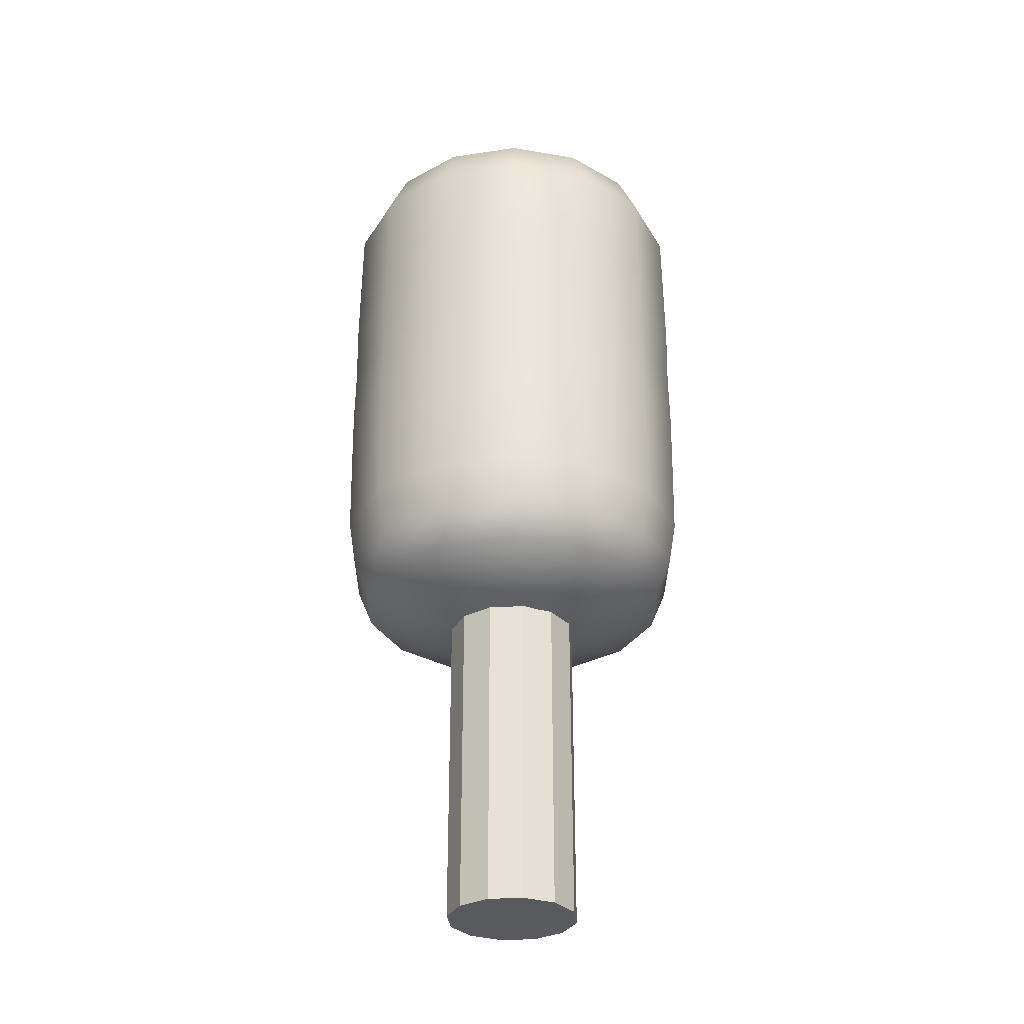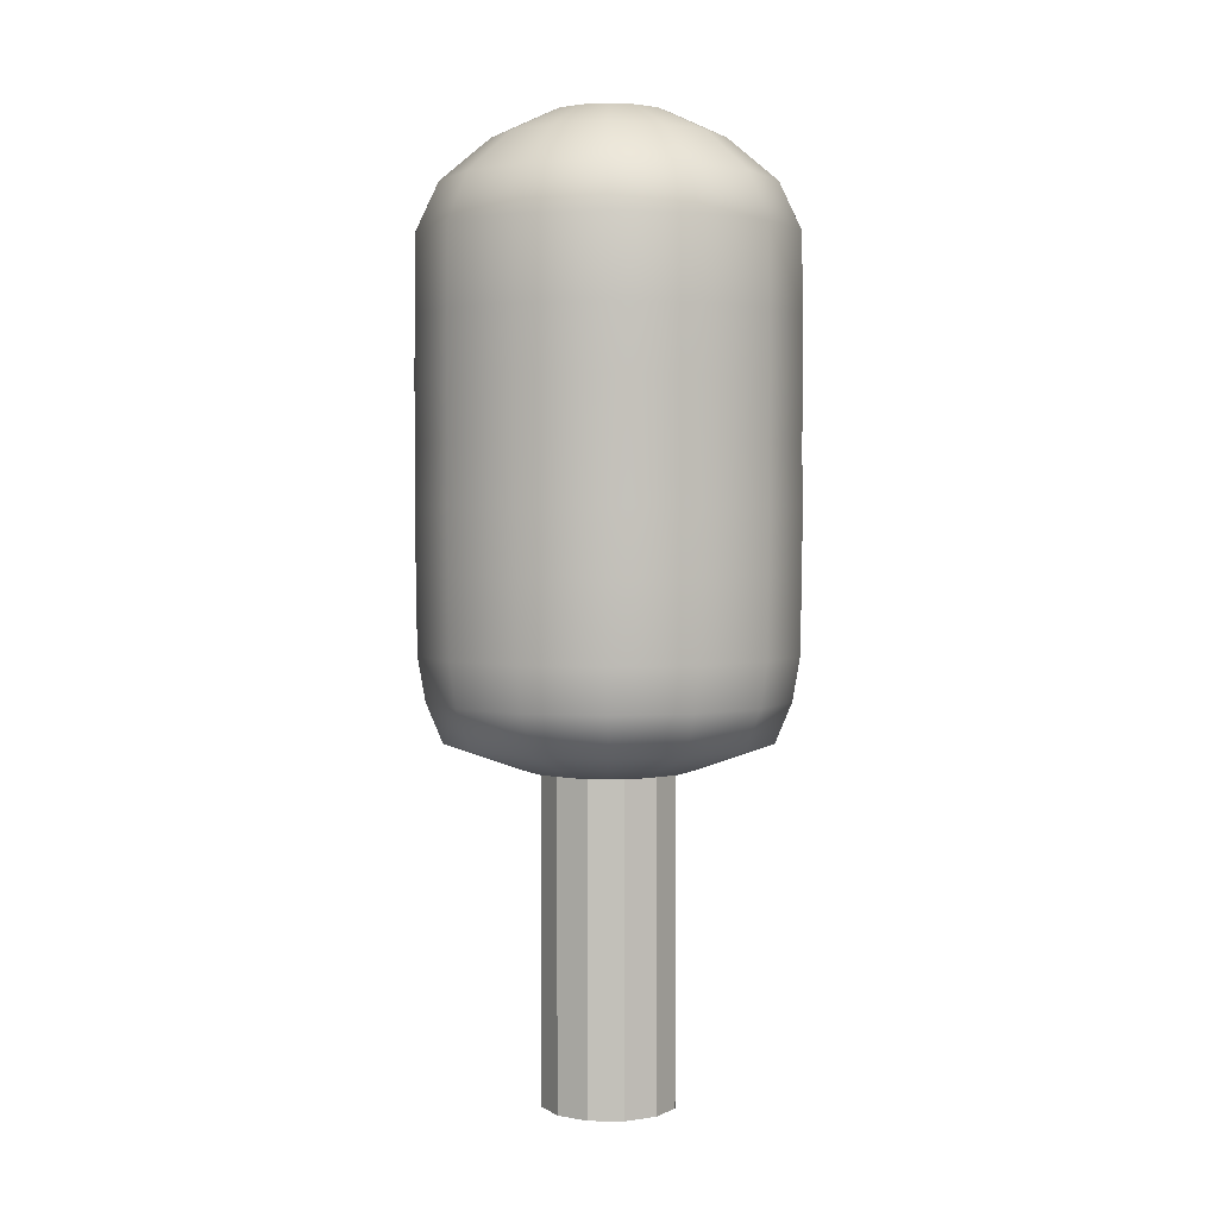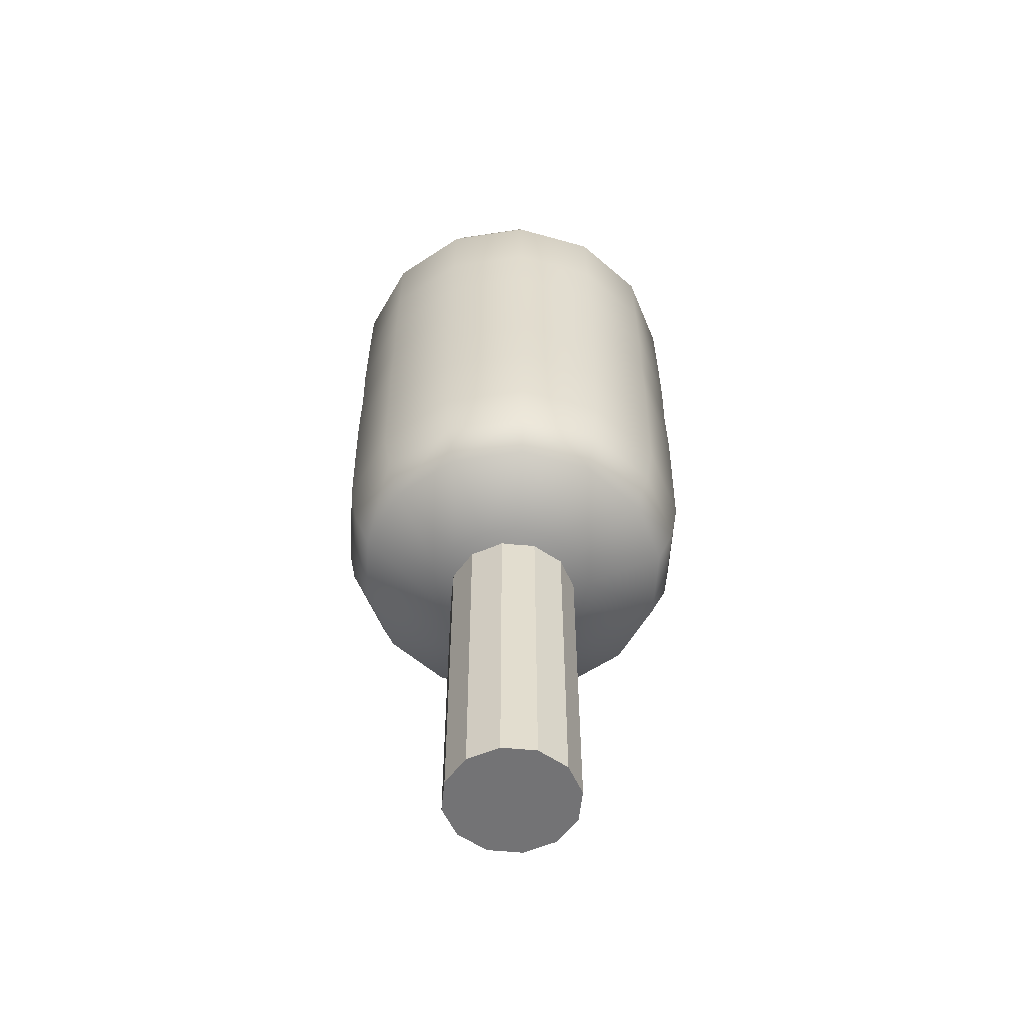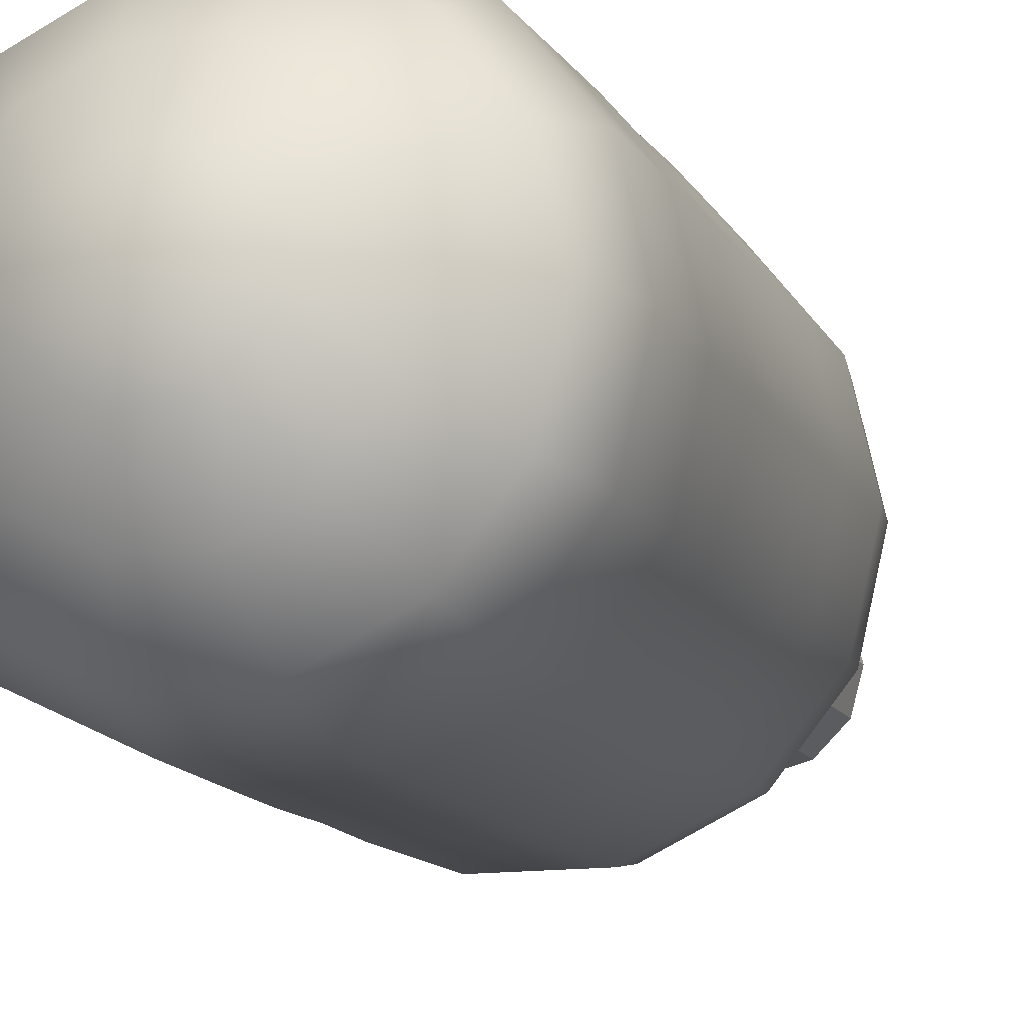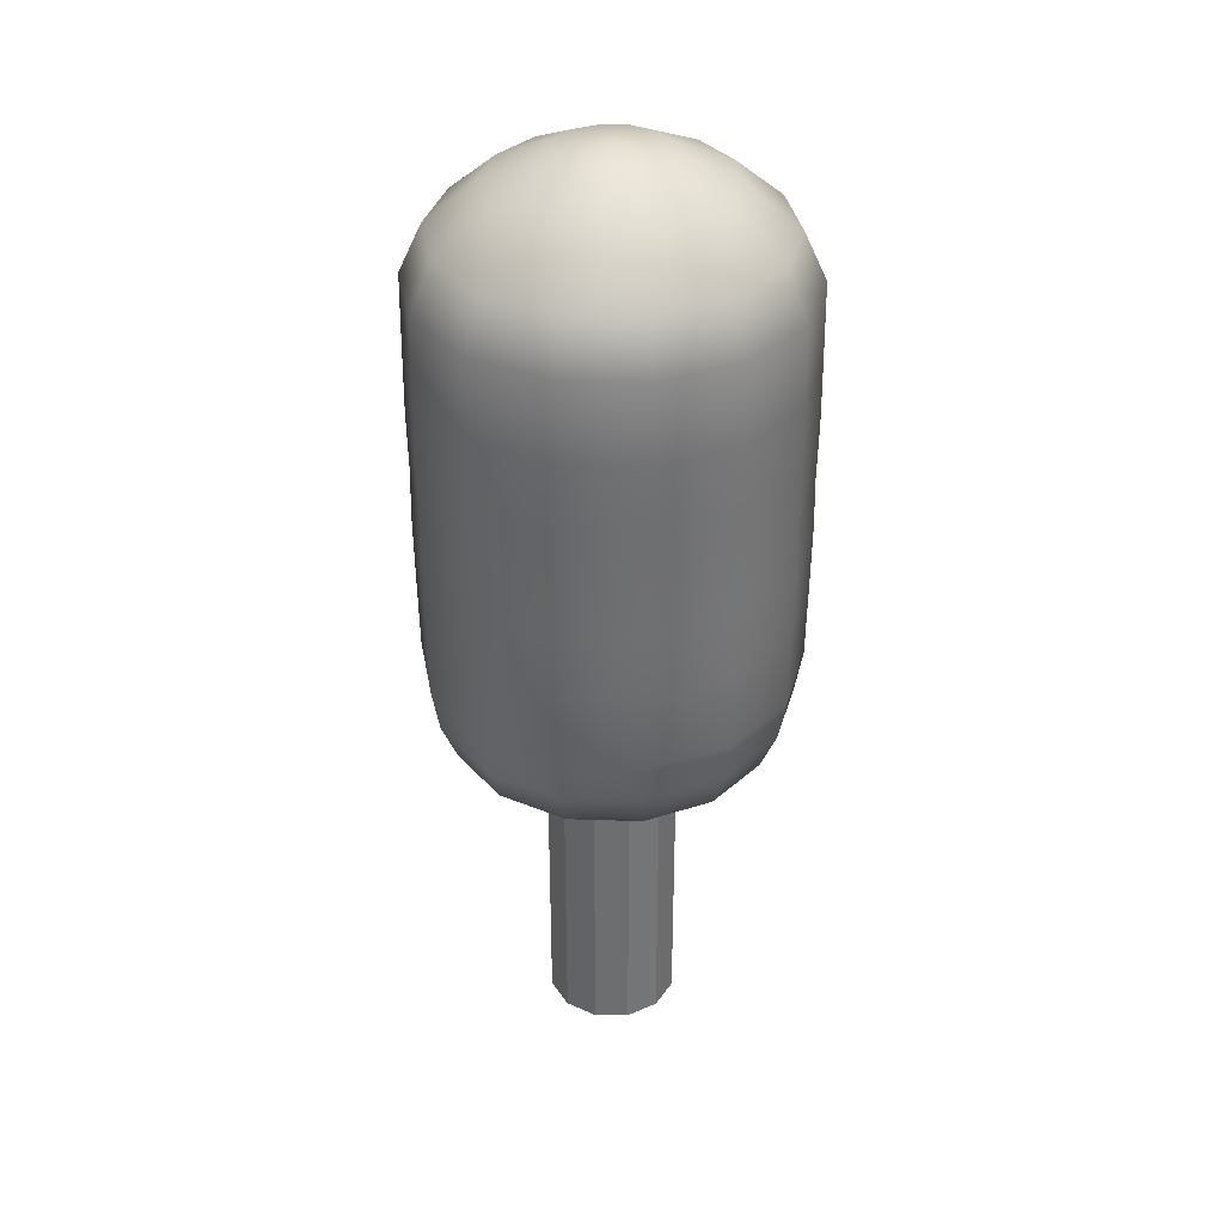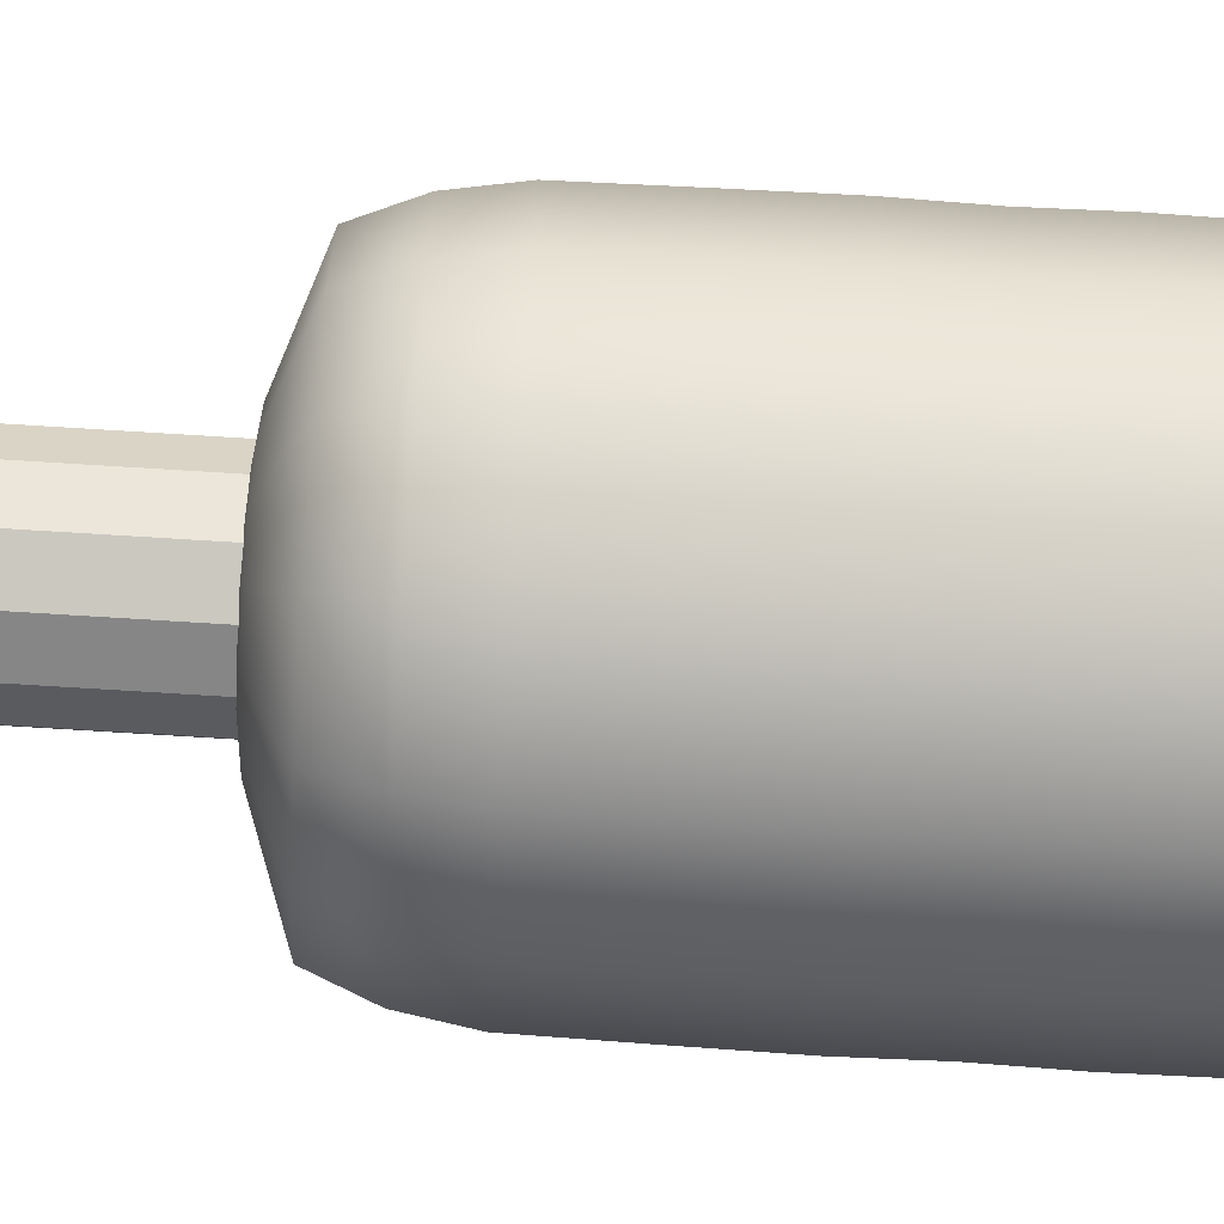
<metadata>
{"format":"obj","ext":"obj","renderer":"f3d","projection":"perspective","resolution":1024,"background":"white","views":[{"elev":-31.0,"azim":140.8,"up":"+Y"},{"elev":2.6,"azim":167.5,"up":"+Y"},{"elev":-56.0,"azim":-170.8,"up":"+Y"},{"elev":-12.6,"azim":-161.2,"up":"+Z"},{"elev":35.7,"azim":-74.6,"up":"+Y"},{"elev":-77.2,"azim":86.5,"up":"+Z"}]}
</metadata>
<code>
g default
v 24.34 -1.88 -327.9
v 14.05 -1.88 -338.1
v 0 -1.88 -341.9
v -14.05 -1.88 -338.1
v -24.34 -1.88 -327.9
v -28.1 -1.88 -313.8
v -24.34 -1.88 -299.8
v -14.05 -1.88 -289.5
v 0 -1.88 -285.7
v 14.05 -1.88 -289.5
v 24.34 -1.88 -299.8
v 28.1 -1.88 -313.8
v 24.34 173.3 -327.9
v 14.05 173.3 -338.1
v 0 173.3 -341.9
v -14.05 173.3 -338.1
v -24.34 173.3 -327.9
v -28.1 173.3 -313.8
v -24.34 173.3 -299.8
v -14.05 173.3 -289.5
v 0 173.3 -285.7
v 14.05 173.3 -289.5
v 24.34 173.3 -299.8
v 28.1 173.3 -313.8
v 0 -1.88 -313.8
v -0 173.3 -313.8
g polySurface11 pCylinder1
f 1 2 14 13
f 2 3 15 14
f 3 4 16 15
f 4 5 17 16
f 5 6 18 17
f 6 7 19 18
f 7 8 20 19
f 8 9 21 20
f 9 10 22 21
f 10 11 23 22
f 11 12 24 23
f 12 1 13 24
f 2 1 25
f 3 2 25
f 4 3 25
f 5 4 25
f 6 5 25
f 7 6 25
f 8 7 25
f 9 8 25
f 10 9 25
f 11 10 25
f 12 11 25
f 1 12 25
f 13 14 26
f 14 15 26
f 15 16 26
f 16 17 26
f 17 18 26
f 18 19 26
f 19 20 26
f 20 21 26
f 21 22 26
f 22 23 26
f 23 24 26
f 24 13 26
g default
v 31.43 135.7 -328.9
v 21.75 135.7 -341.1
v 7.763 135.7 -347.8
v -7.763 135.7 -347.8
v -21.75 135.7 -341.1
v -31.43 135.7 -328.9
v -34.89 135.7 -313.8
v -31.43 135.7 -298.7
v -21.75 135.7 -286.5
v -7.763 135.7 -279.8
v 7.763 135.7 -279.8
v 21.75 135.7 -286.5
v 31.43 135.7 -298.7
v 34.89 135.7 -313.8
v 61.29 147.4 -343.3
v 42.41 147.4 -367
v 15.14 147.4 -380.1
v -15.14 147.4 -380.1
v -42.41 147.4 -367
v -61.29 147.4 -343.3
v -68.03 147.4 -313.8
v -61.29 147.4 -284.3
v -42.41 147.4 -260.6
v -15.14 147.4 -247.5
v 15.14 147.4 -247.5
v 42.41 147.4 -260.6
v 61.29 147.4 -284.3
v 68.03 147.4 -313.8
v 67.61 164.3 -346.4
v 46.79 164.3 -372.5
v 16.7 164.3 -387
v -16.7 164.3 -387
v -46.79 164.3 -372.5
v -67.61 164.3 -346.4
v -75.04 164.3 -313.8
v -67.61 164.3 -281.2
v -46.79 164.3 -255.1
v -16.7 164.3 -240.6
v 16.7 164.3 -240.6
v 46.79 164.3 -255.1
v 67.61 164.3 -281.2
v 75.04 164.3 -313.8
v 70.44 182.7 -347.7
v 48.75 182.7 -374.9
v 17.4 182.7 -390
v -17.4 182.7 -390
v -48.75 182.7 -374.9
v -70.44 182.7 -347.7
v -78.18 182.7 -313.8
v -70.44 182.7 -279.9
v -48.75 182.7 -252.7
v -17.4 182.7 -237.6
v 17.4 182.7 -237.6
v 48.75 182.7 -252.7
v 70.44 182.7 -279.9
v 78.18 182.7 -313.8
v 70.87 215.7 -347.9
v 49.05 215.7 -375.3
v 17.5 215.7 -390.5
v -17.5 215.7 -390.5
v -49.05 215.7 -375.3
v -70.87 215.7 -347.9
v -78.67 215.7 -313.8
v -70.87 215.7 -279.7
v -49.05 215.7 -252.3
v -17.5 215.7 -237.1
v 17.5 215.7 -237.1
v 49.05 215.7 -252.3
v 70.87 215.7 -279.7
v 78.67 215.7 -313.8
v 71.15 242.5 -348.1
v 49.24 242.5 -375.5
v 17.57 242.5 -390.8
v -17.57 242.5 -390.8
v -49.24 242.5 -375.5
v -71.15 242.5 -348.1
v -78.97 242.5 -313.8
v -71.15 242.5 -279.5
v -49.24 242.5 -252.1
v -17.57 242.5 -236.8
v 17.57 242.5 -236.8
v 49.24 242.5 -252.1
v 71.15 242.5 -279.5
v 78.97 242.5 -313.8
v 70.77 266.8 -347.9
v 48.97 266.8 -375.2
v 17.48 266.8 -390.4
v -17.48 266.8 -390.4
v -48.97 266.8 -375.2
v -70.77 266.8 -347.9
v -78.55 266.8 -313.8
v -70.77 266.8 -279.7
v -48.97 266.8 -252.4
v -17.48 266.8 -237.2
v 17.48 266.8 -237.2
v 48.97 266.8 -252.4
v 70.77 266.8 -279.7
v 78.55 266.8 -313.8
v 71.15 291.2 -348.1
v 49.24 291.2 -375.5
v 17.57 291.2 -390.8
v -17.57 291.2 -390.8
v -49.24 291.2 -375.5
v -71.15 291.2 -348.1
v -78.97 291.2 -313.8
v -71.15 291.2 -279.5
v -49.24 291.2 -252.1
v -17.57 291.2 -236.8
v 17.57 291.2 -236.8
v 49.24 291.2 -252.1
v 71.15 291.2 -279.5
v 78.97 291.2 -313.8
v 70.87 318 -347.9
v 49.05 318 -375.3
v 17.5 318 -390.5
v -17.5 318 -390.5
v -49.05 318 -375.3
v -70.87 318 -347.9
v -78.67 318 -313.8
v -70.87 318 -279.7
v -49.05 318 -252.3
v -17.5 318 -237.1
v 17.5 318 -237.1
v 49.05 318 -252.3
v 70.87 318 -279.7
v 78.67 318 -313.8
v 70.44 351 -347.7
v 48.75 351 -374.9
v 17.4 351 -390
v -17.4 351 -390
v -48.75 351 -374.9
v -70.44 351 -347.7
v -78.18 351 -313.8
v -70.44 351 -279.9
v -48.75 351 -252.7
v -17.4 351 -237.6
v 17.4 351 -237.6
v 48.75 351 -252.7
v 70.44 351 -279.9
v 78.18 351 -313.8
v 62.13 370.8 -343.7
v 43 370.8 -367.7
v 15.35 370.8 -381
v -15.35 370.8 -381
v -43 370.8 -367.7
v -62.13 370.8 -343.7
v -68.96 370.8 -313.8
v -62.13 370.8 -283.9
v -43 370.8 -259.9
v -15.35 370.8 -246.6
v 15.35 370.8 -246.6
v 43 370.8 -259.9
v 62.13 370.8 -283.9
v 68.96 370.8 -313.8
v 43.24 388.5 -334.6
v 29.92 388.5 -351.3
v 10.68 388.5 -360.6
v -10.68 388.5 -360.6
v -29.92 388.5 -351.3
v -43.24 388.5 -334.6
v -47.99 388.5 -313.8
v -43.24 388.5 -293
v -29.92 388.5 -276.3
v -10.68 388.5 -267
v 10.68 388.5 -267
v 29.92 388.5 -276.3
v 43.24 388.5 -293
v 47.99 388.5 -313.8
v 22.18 399.6 -324.5
v 15.35 399.6 -333
v 5.477 399.6 -337.8
v -5.477 399.6 -337.8
v -15.35 399.6 -333
v -22.18 399.6 -324.5
v -24.61 399.6 -313.8
v -22.18 399.6 -303.1
v -15.35 399.6 -294.6
v -5.477 399.6 -289.8
v 5.477 399.6 -289.8
v 15.35 399.6 -294.6
v 22.18 399.6 -303.1
v 24.61 399.6 -313.8
v -1e-06 130.4 -313.8
v -0 403.3 -313.8
g polySurface2 pSphere1
f 27 28 42 41
f 28 29 43 42
f 29 30 44 43
f 30 31 45 44
f 31 32 46 45
f 32 33 47 46
f 33 34 48 47
f 34 35 49 48
f 35 36 50 49
f 36 37 51 50
f 37 38 52 51
f 38 39 53 52
f 39 40 54 53
f 40 27 41 54
f 41 42 56 55
f 42 43 57 56
f 43 44 58 57
f 44 45 59 58
f 45 46 60 59
f 46 47 61 60
f 47 48 62 61
f 48 49 63 62
f 49 50 64 63
f 50 51 65 64
f 51 52 66 65
f 52 53 67 66
f 53 54 68 67
f 54 41 55 68
f 55 56 70 69
f 56 57 71 70
f 57 58 72 71
f 58 59 73 72
f 59 60 74 73
f 60 61 75 74
f 61 62 76 75
f 62 63 77 76
f 63 64 78 77
f 64 65 79 78
f 65 66 80 79
f 66 67 81 80
f 67 68 82 81
f 68 55 69 82
f 69 70 84 83
f 70 71 85 84
f 71 72 86 85
f 72 73 87 86
f 73 74 88 87
f 74 75 89 88
f 75 76 90 89
f 76 77 91 90
f 77 78 92 91
f 78 79 93 92
f 79 80 94 93
f 80 81 95 94
f 81 82 96 95
f 82 69 83 96
f 83 84 98 97
f 84 85 99 98
f 85 86 100 99
f 86 87 101 100
f 87 88 102 101
f 88 89 103 102
f 89 90 104 103
f 90 91 105 104
f 91 92 106 105
f 92 93 107 106
f 93 94 108 107
f 94 95 109 108
f 95 96 110 109
f 96 83 97 110
f 97 98 112 111
f 98 99 113 112
f 99 100 114 113
f 100 101 115 114
f 101 102 116 115
f 102 103 117 116
f 103 104 118 117
f 104 105 119 118
f 105 106 120 119
f 106 107 121 120
f 107 108 122 121
f 108 109 123 122
f 109 110 124 123
f 110 97 111 124
f 111 112 126 125
f 112 113 127 126
f 113 114 128 127
f 114 115 129 128
f 115 116 130 129
f 116 117 131 130
f 117 118 132 131
f 118 119 133 132
f 119 120 134 133
f 120 121 135 134
f 121 122 136 135
f 122 123 137 136
f 123 124 138 137
f 124 111 125 138
f 125 126 140 139
f 126 127 141 140
f 127 128 142 141
f 128 129 143 142
f 129 130 144 143
f 130 131 145 144
f 131 132 146 145
f 132 133 147 146
f 133 134 148 147
f 134 135 149 148
f 135 136 150 149
f 136 137 151 150
f 137 138 152 151
f 138 125 139 152
f 139 140 154 153
f 140 141 155 154
f 141 142 156 155
f 142 143 157 156
f 143 144 158 157
f 144 145 159 158
f 145 146 160 159
f 146 147 161 160
f 147 148 162 161
f 148 149 163 162
f 149 150 164 163
f 150 151 165 164
f 151 152 166 165
f 152 139 153 166
f 153 154 168 167
f 154 155 169 168
f 155 156 170 169
f 156 157 171 170
f 157 158 172 171
f 158 159 173 172
f 159 160 174 173
f 160 161 175 174
f 161 162 176 175
f 162 163 177 176
f 163 164 178 177
f 164 165 179 178
f 165 166 180 179
f 166 153 167 180
f 167 168 182 181
f 168 169 183 182
f 169 170 184 183
f 170 171 185 184
f 171 172 186 185
f 172 173 187 186
f 173 174 188 187
f 174 175 189 188
f 175 176 190 189
f 176 177 191 190
f 177 178 192 191
f 178 179 193 192
f 179 180 194 193
f 180 167 181 194
f 181 182 196 195
f 182 183 197 196
f 183 184 198 197
f 184 185 199 198
f 185 186 200 199
f 186 187 201 200
f 187 188 202 201
f 188 189 203 202
f 189 190 204 203
f 190 191 205 204
f 191 192 206 205
f 192 193 207 206
f 193 194 208 207
f 194 181 195 208
f 28 27 209
f 29 28 209
f 30 29 209
f 31 30 209
f 32 31 209
f 33 32 209
f 34 33 209
f 35 34 209
f 36 35 209
f 37 36 209
f 38 37 209
f 39 38 209
f 40 39 209
f 27 40 209
f 195 196 210
f 196 197 210
f 197 198 210
f 198 199 210
f 199 200 210
f 200 201 210
f 201 202 210
f 202 203 210
f 203 204 210
f 204 205 210
f 205 206 210
f 206 207 210
f 207 208 210
f 208 195 210

</code>
